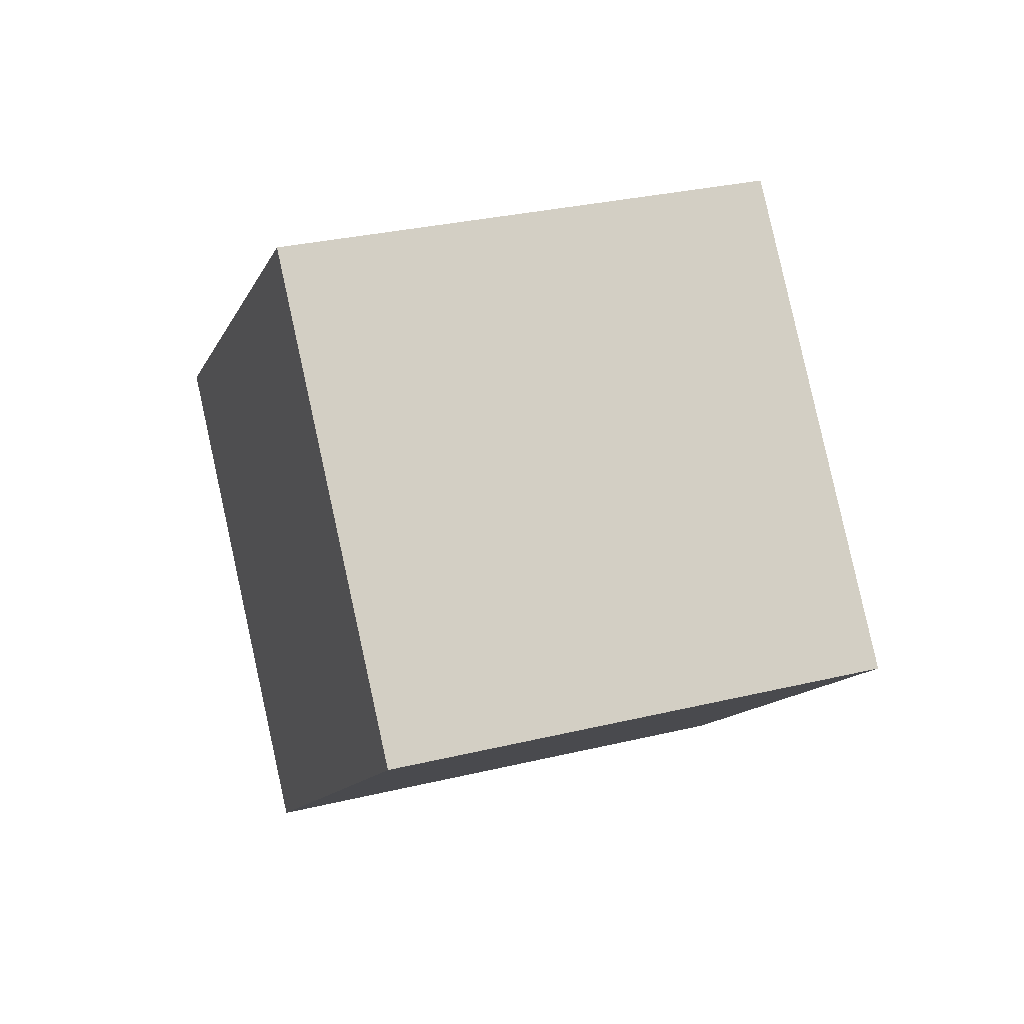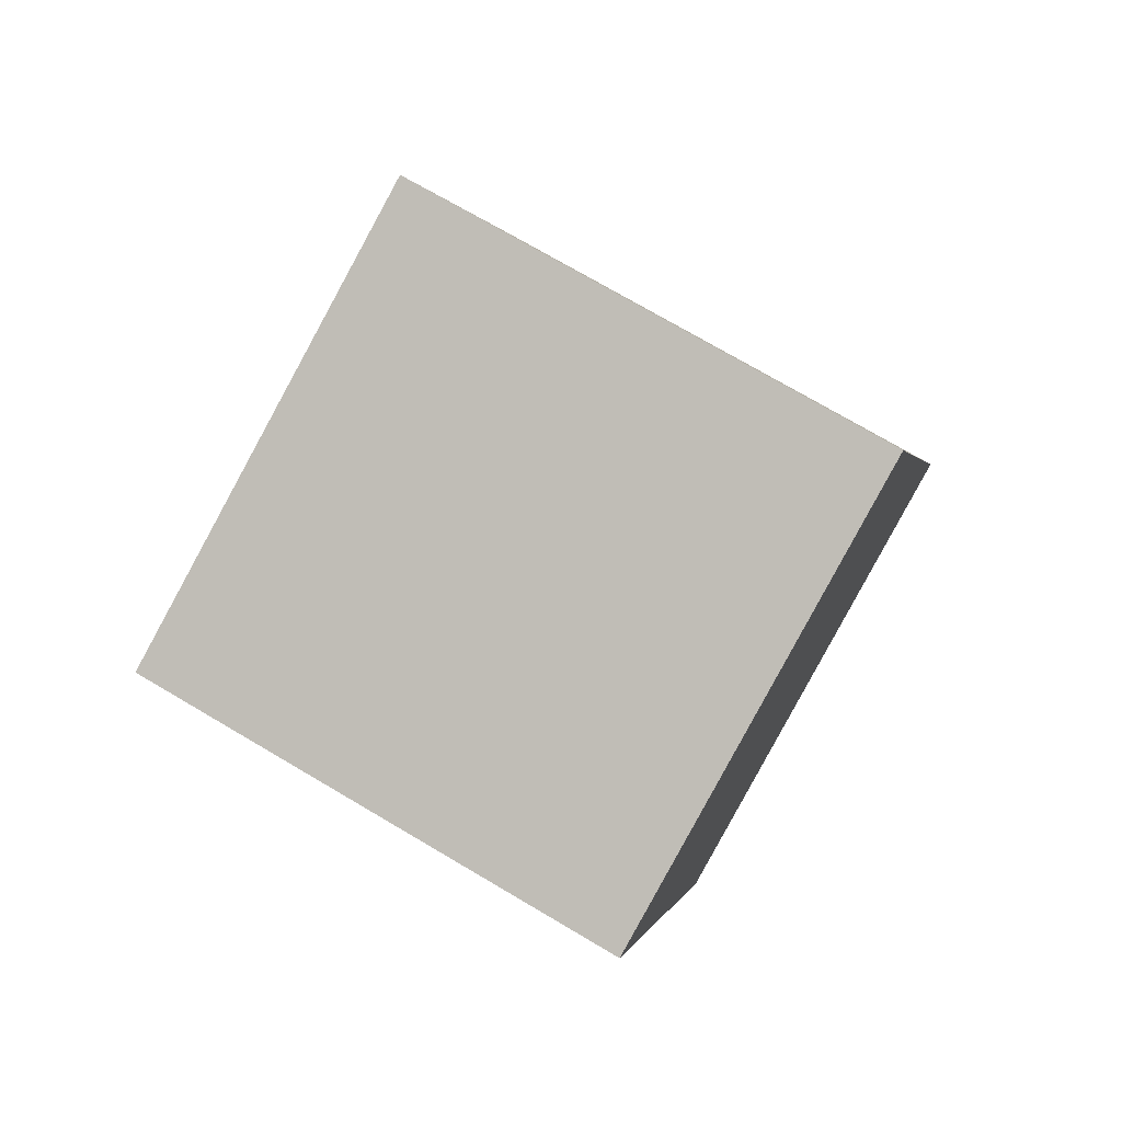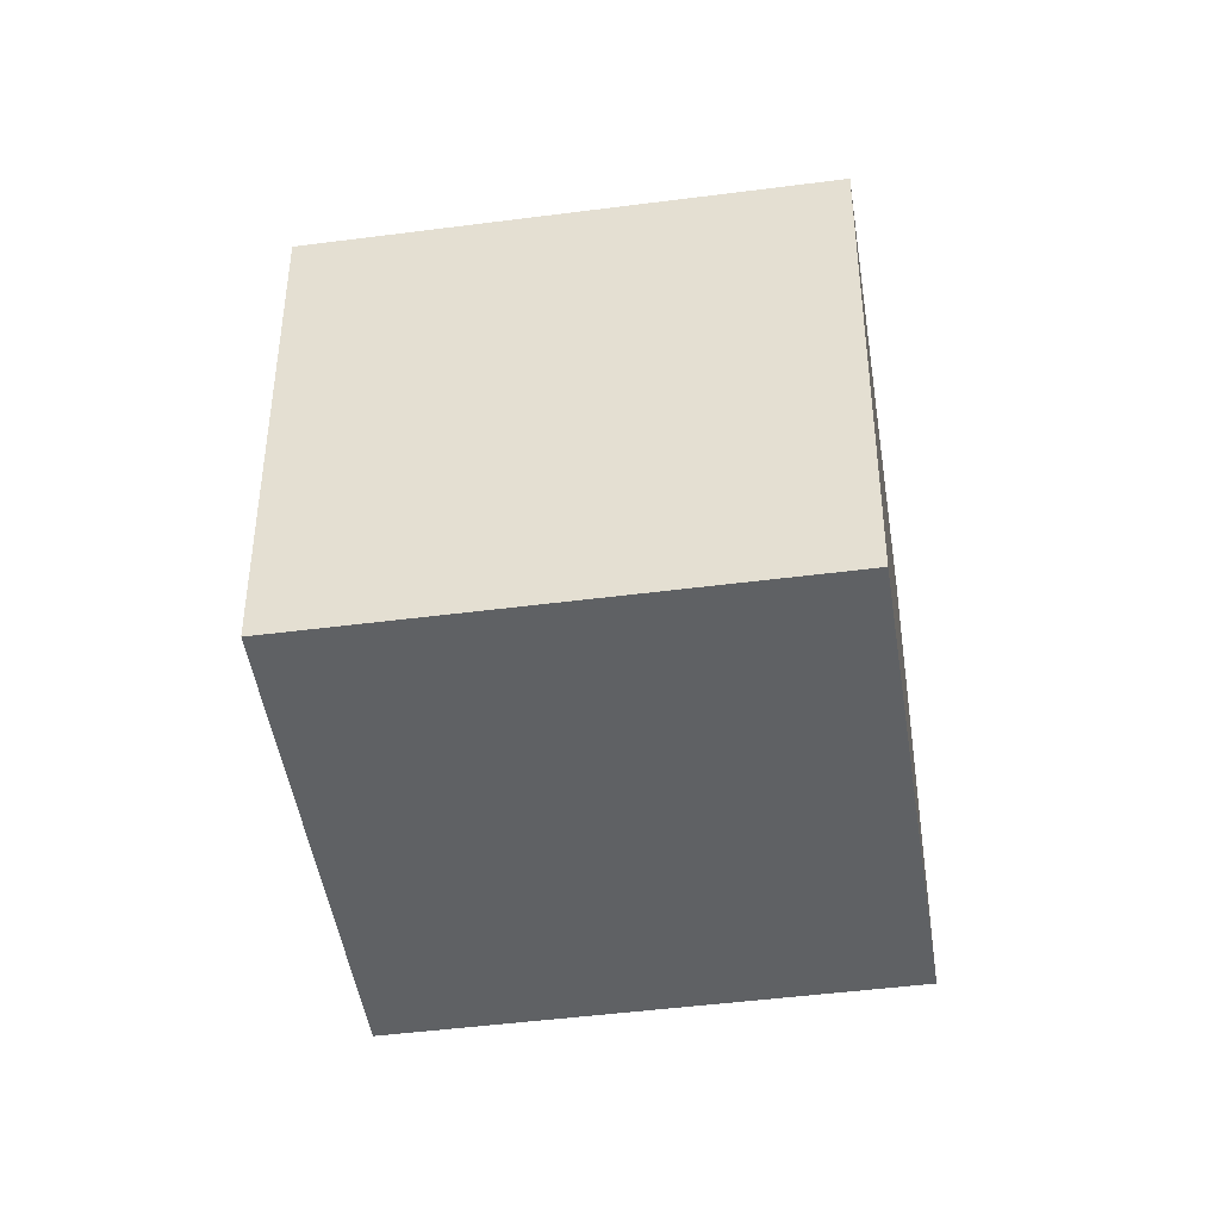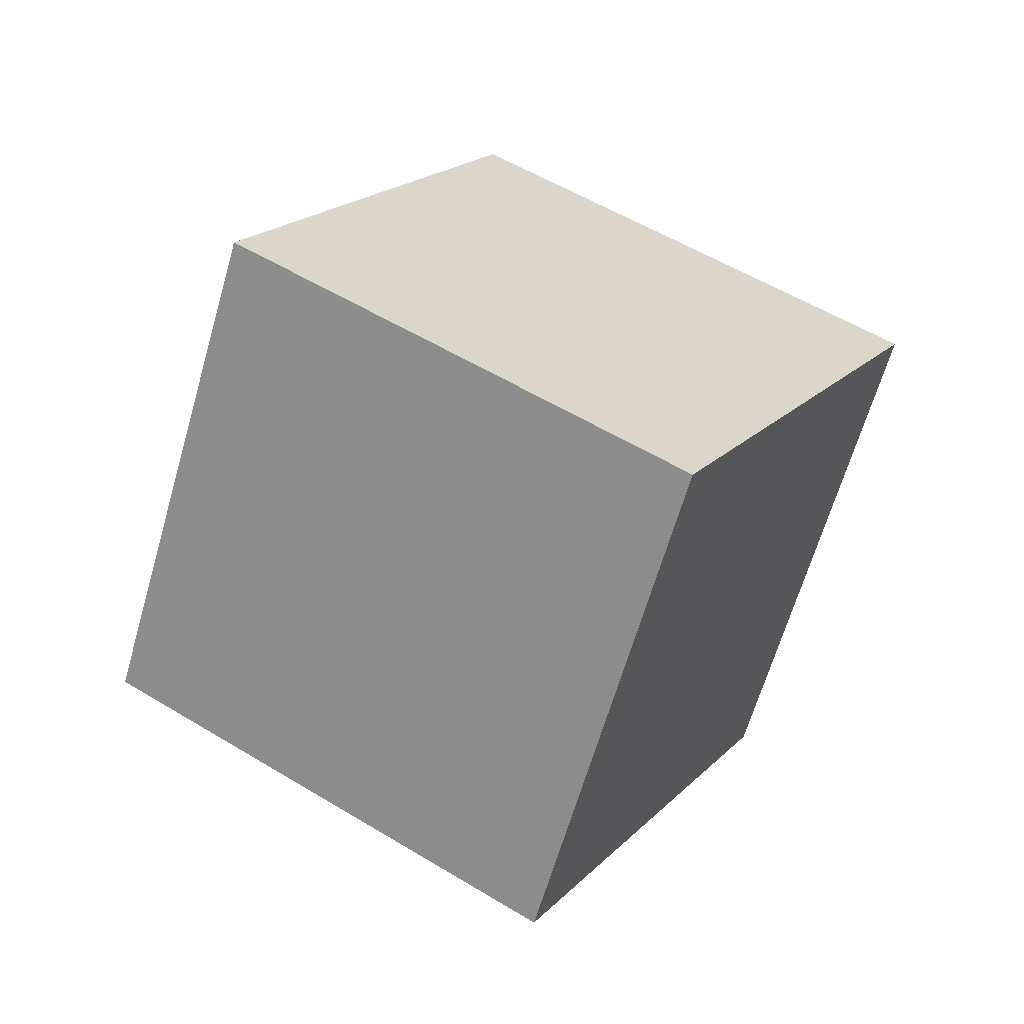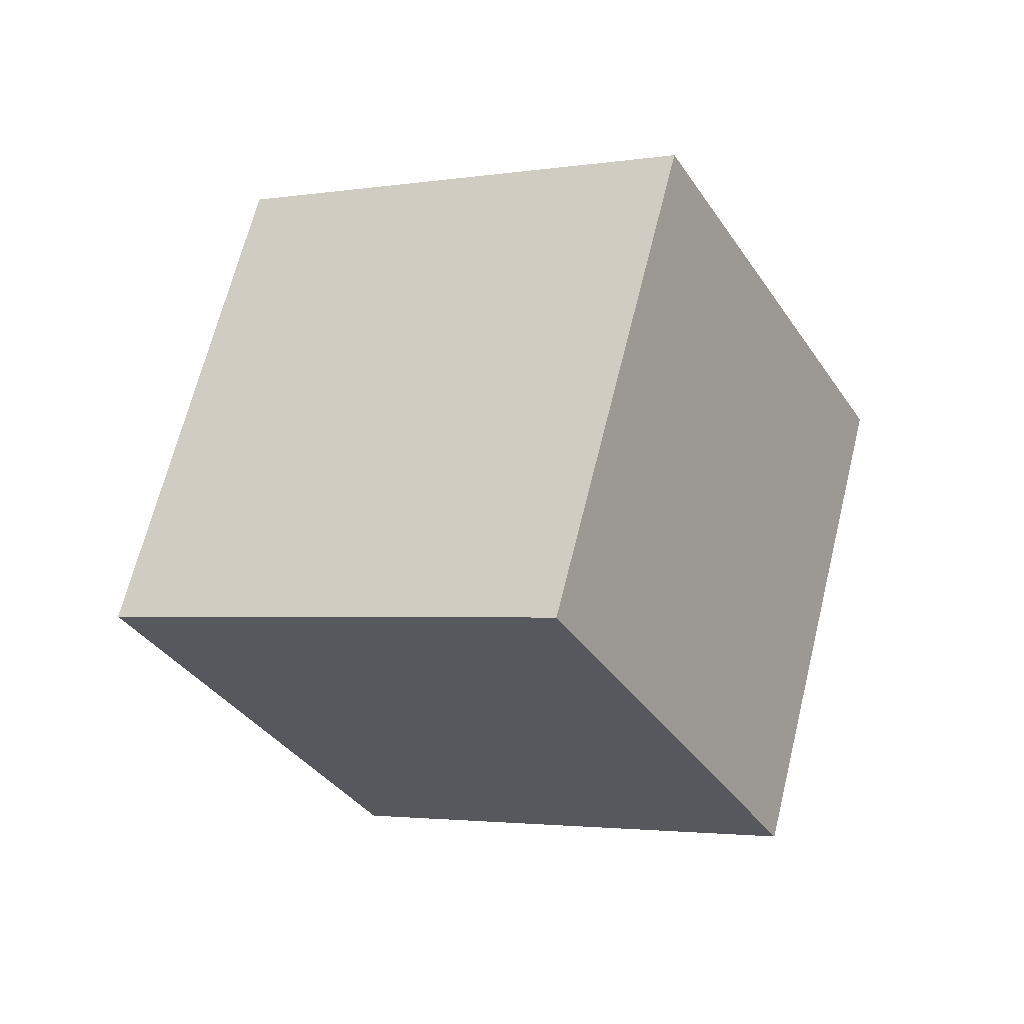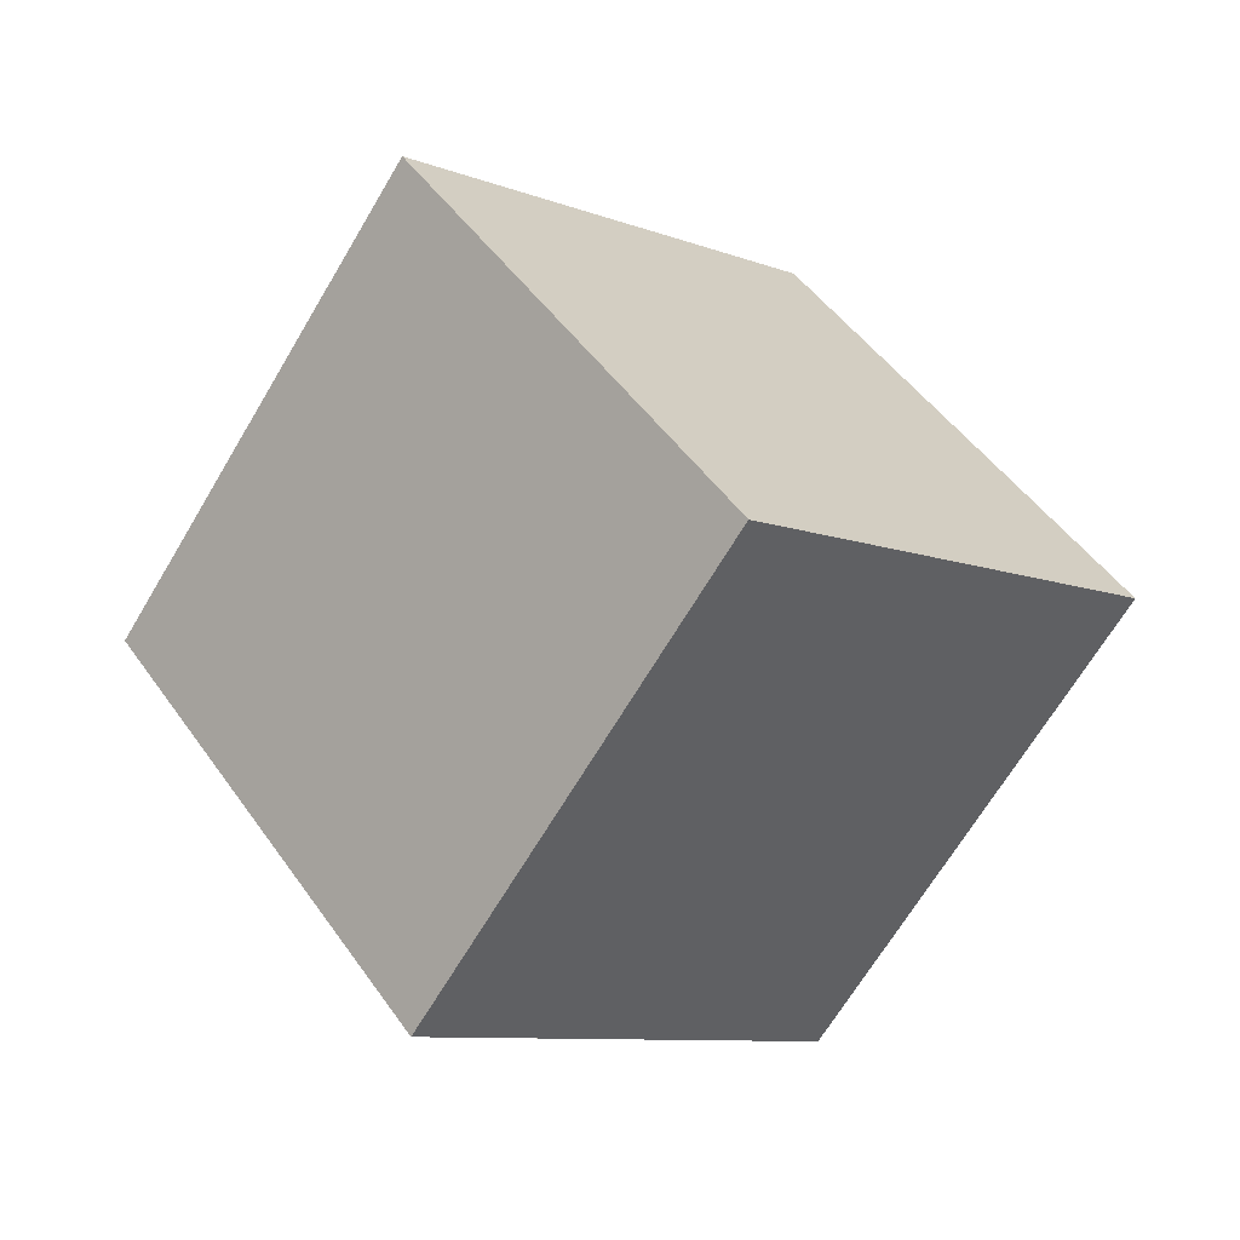
<metadata>
{"format":"obj","ext":"obj","renderer":"f3d","projection":"perspective","resolution":1024,"background":"white","views":[{"elev":17.0,"azim":-77.6,"up":"+Z"},{"elev":64.8,"azim":152.7,"up":"+Z"},{"elev":-74.0,"azim":129.8,"up":"+Z"},{"elev":-1.1,"azim":-128.0,"up":"+Y"},{"elev":60.1,"azim":-134.1,"up":"+Z"},{"elev":-45.6,"azim":-10.1,"up":"+Y"}]}
</metadata>
<code>
v 0.07286 6.482 1.053
v 0.9969 7.019 0.4995
v -0.5678 7.497 0.9684
v 0.3563 8.034 0.415
v -0.9969 7.138 -0.097
v -0.07286 7.675 -0.6504
v -0.3563 6.122 -0.01246
v 0.5678 6.659 -0.5659
f 1 2 4 3
f 3 4 6 5
f 5 6 8 7
f 7 8 2 1
f 2 8 6 4
f 7 1 3 5

</code>
